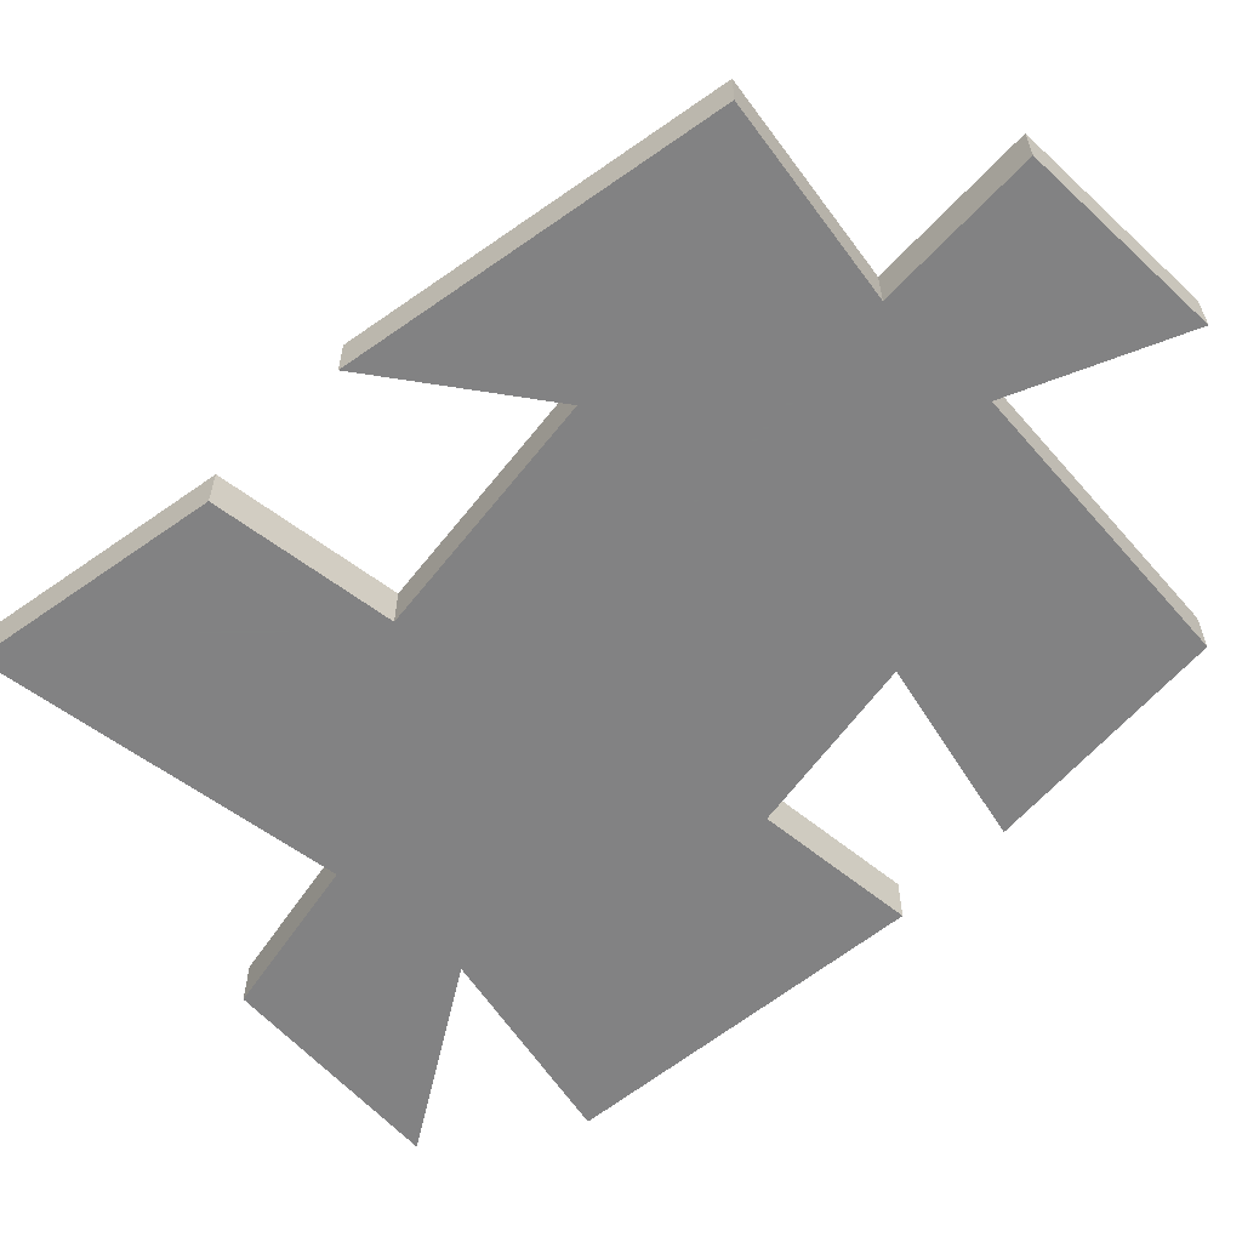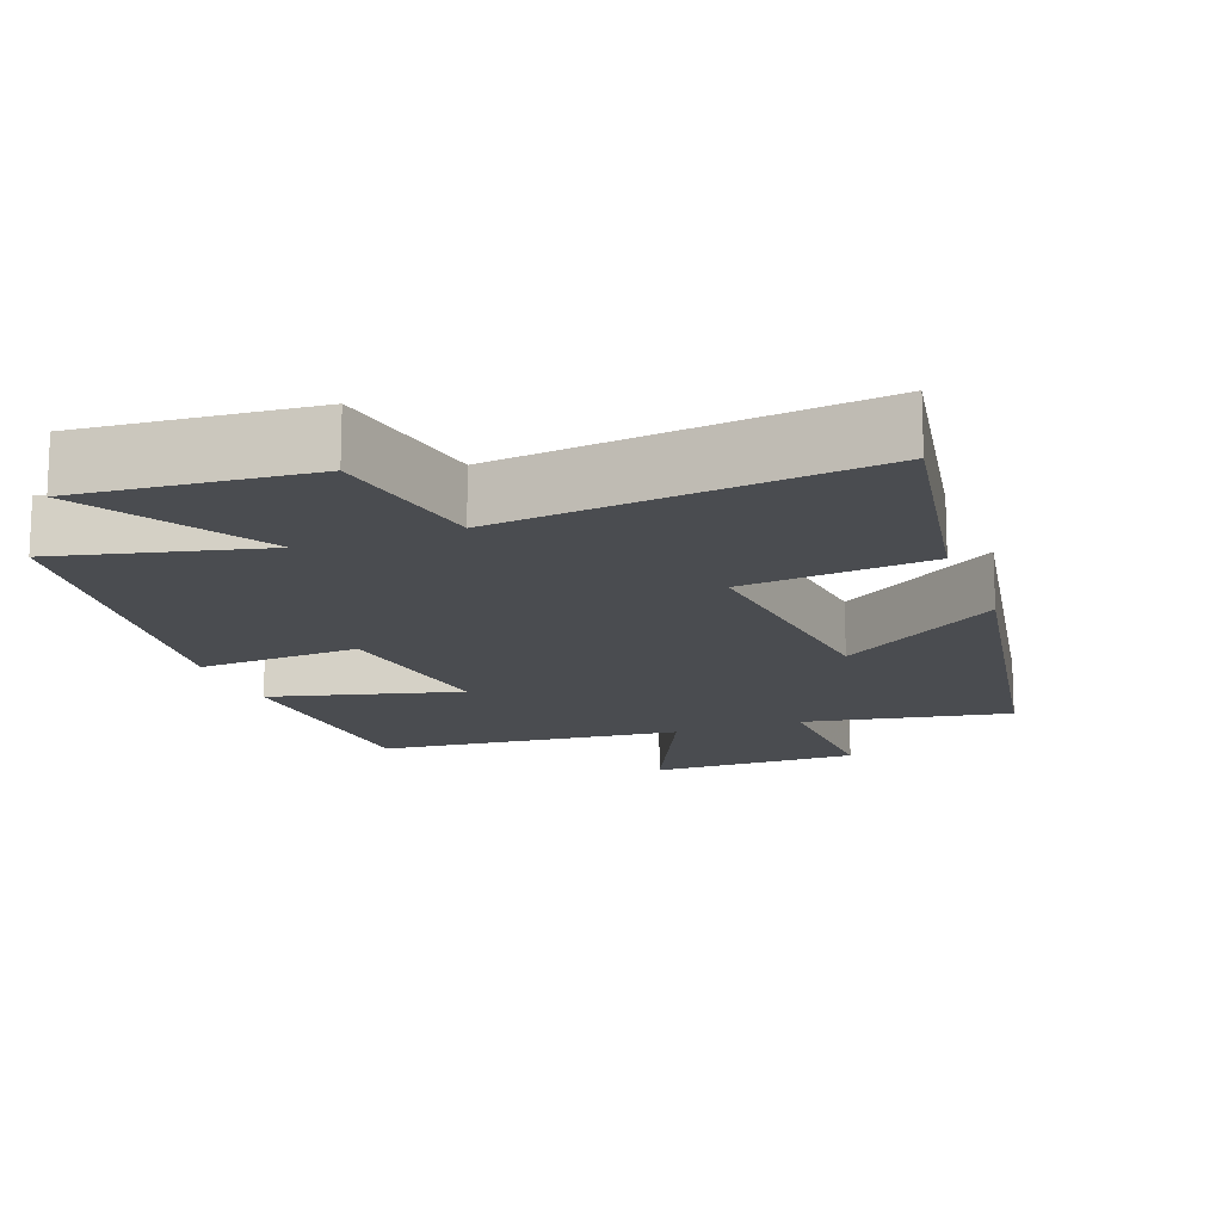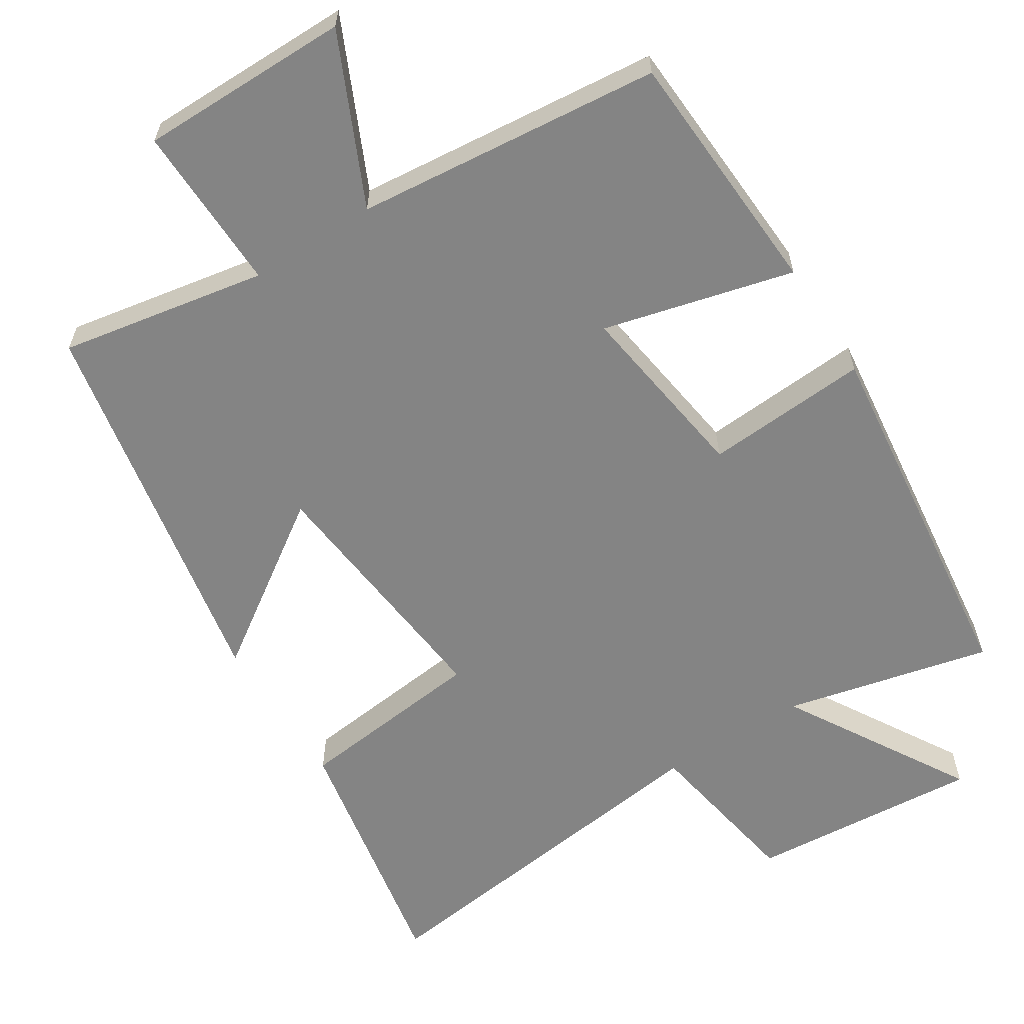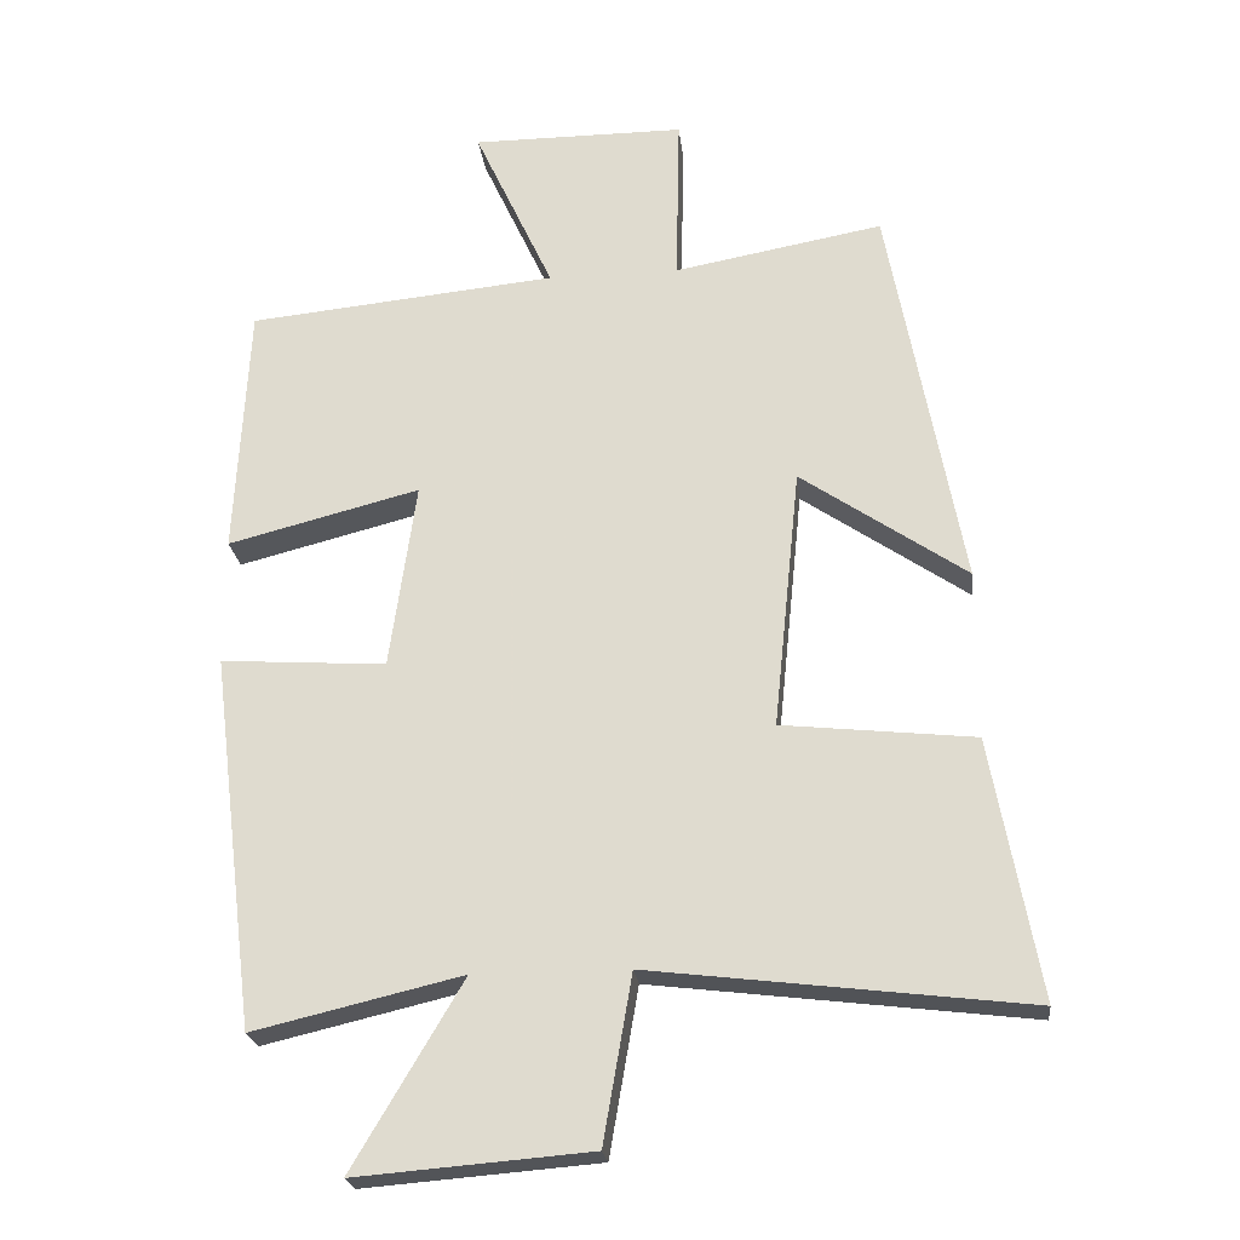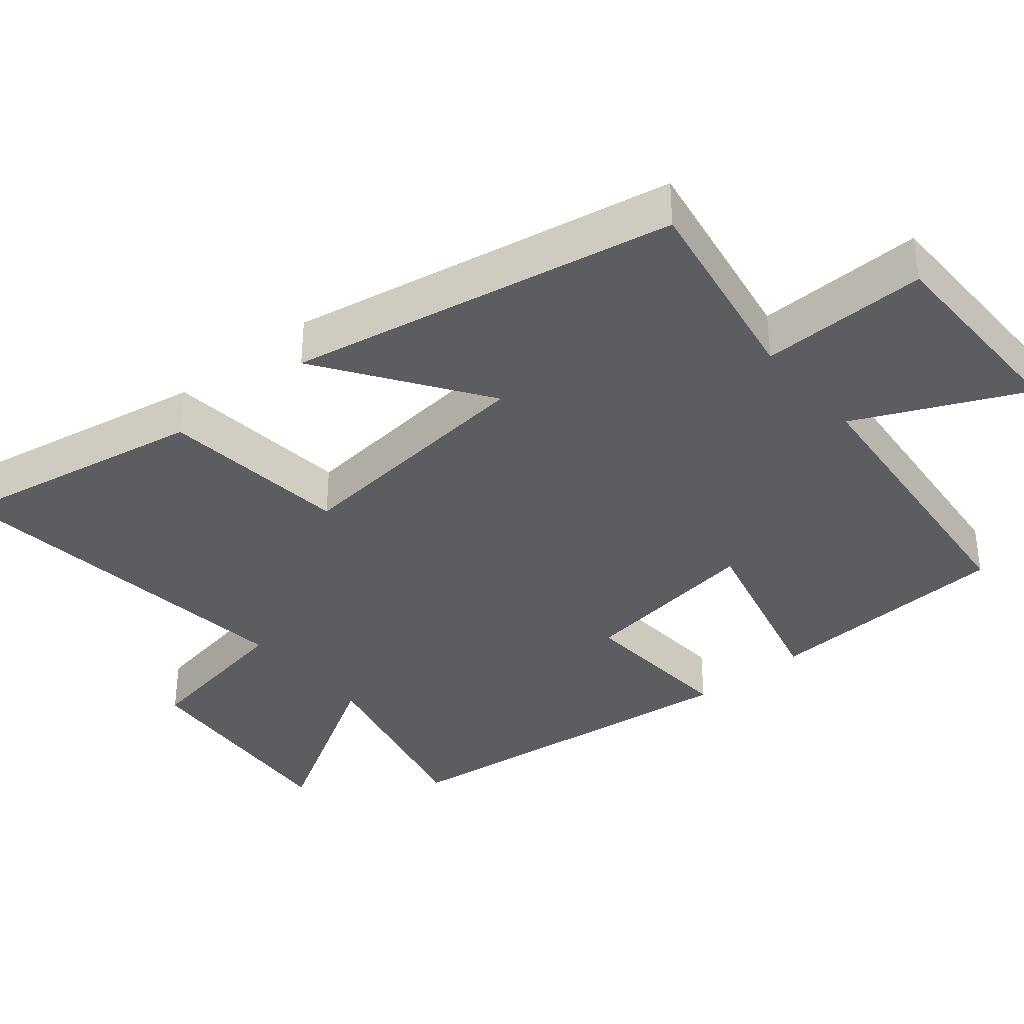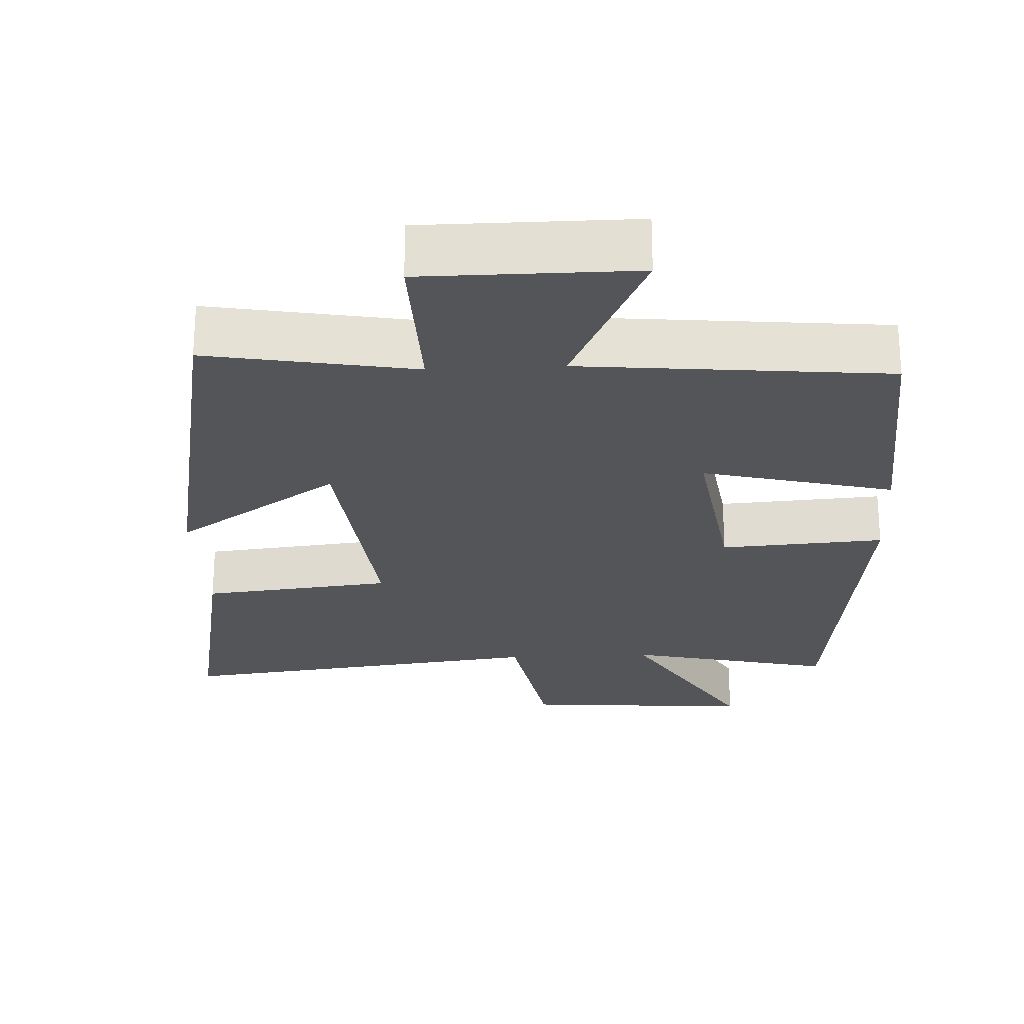
<metadata>
{"format":"obj","ext":"obj","renderer":"f3d","projection":"perspective","resolution":1024,"background":"white","views":[{"elev":-60.9,"azim":-43.6,"up":"+Y"},{"elev":-15.1,"azim":-159.5,"up":"+Y"},{"elev":-61.4,"azim":32.5,"up":"+Y"},{"elev":-23.0,"azim":-173.5,"up":"+Z"},{"elev":-36.4,"azim":-50.2,"up":"+Y"},{"elev":-24.6,"azim":2.9,"up":"+Y"}]}
</metadata>
<code>
v -0.4 0.07 0.552
v -0.116 0.07 0.5
v -0.121 0.07 0.731
v 0.169 0.07 0.731
v 0.062 0.07 0.5
v 0.482 0.07 0.458
v 0.5 0.07 0.113
v 0.239 0.07 0.18
v 0.275 0.07 -0.074
v 0.5 0.07 -0.059
v 0.438 0.07 -0.567
v 0.155 0.07 -0.5
v 0.304 0.07 -0.752
v -0.014 0.07 -0.726
v -0.053 0.07 -0.5
v -0.565 0.07 -0.562
v -0.5 0.07 -0.21
v -0.239 0.07 -0.182
v -0.275 0.07 0.172
v -0.5 0.07 0.018
v -0.4 0 0.552
v -0.116 0 0.5
v -0.121 0 0.731
v 0.169 0 0.731
v 0.062 0 0.5
v 0.482 0 0.458
v 0.5 0 0.113
v 0.239 0 0.18
v 0.275 0 -0.074
v 0.5 0 -0.059
v 0.438 0 -0.567
v 0.155 0 -0.5
v 0.304 0 -0.752
v -0.014 0 -0.726
v -0.053 0 -0.5
v -0.565 0 -0.562
v -0.5 0 -0.21
v -0.239 0 -0.182
v -0.275 0 0.172
v -0.5 0 0.018
f 19 20 1 2
f 18 19 2
f 15 16 17 18
f 15 18 2
f 12 13 14 15
f 12 15 2 3
f 9 10 11 12
f 8 9 12 3
f 5 6 7 8
f 5 8 3
f 3 4 5
f 22 21 40 39
f 22 39 38
f 38 37 36 35
f 22 38 35
f 35 34 33 32
f 23 22 35 32
f 32 31 30 29
f 23 32 29 28
f 28 27 26 25
f 23 28 25
f 25 24 23
f 1 21 22 2
f 2 22 23 3
f 3 23 24 4
f 4 24 25 5
f 5 25 26 6
f 6 26 27 7
f 7 27 28 8
f 8 28 29 9
f 9 29 30 10
f 10 30 31 11
f 11 31 32 12
f 12 32 33 13
f 13 33 34 14
f 14 34 35 15
f 15 35 36 16
f 16 36 37 17
f 17 37 38 18
f 18 38 39 19
f 19 39 40 20
f 20 40 21 1

</code>
